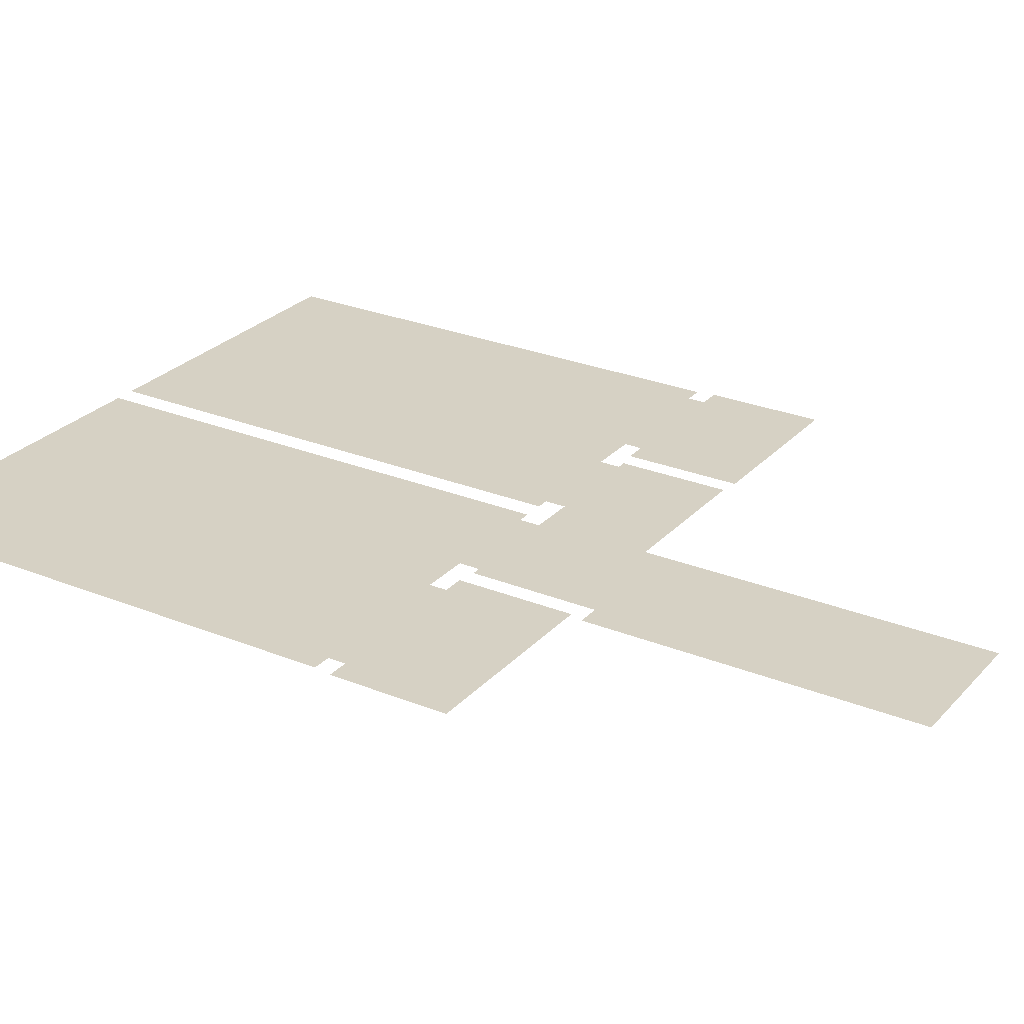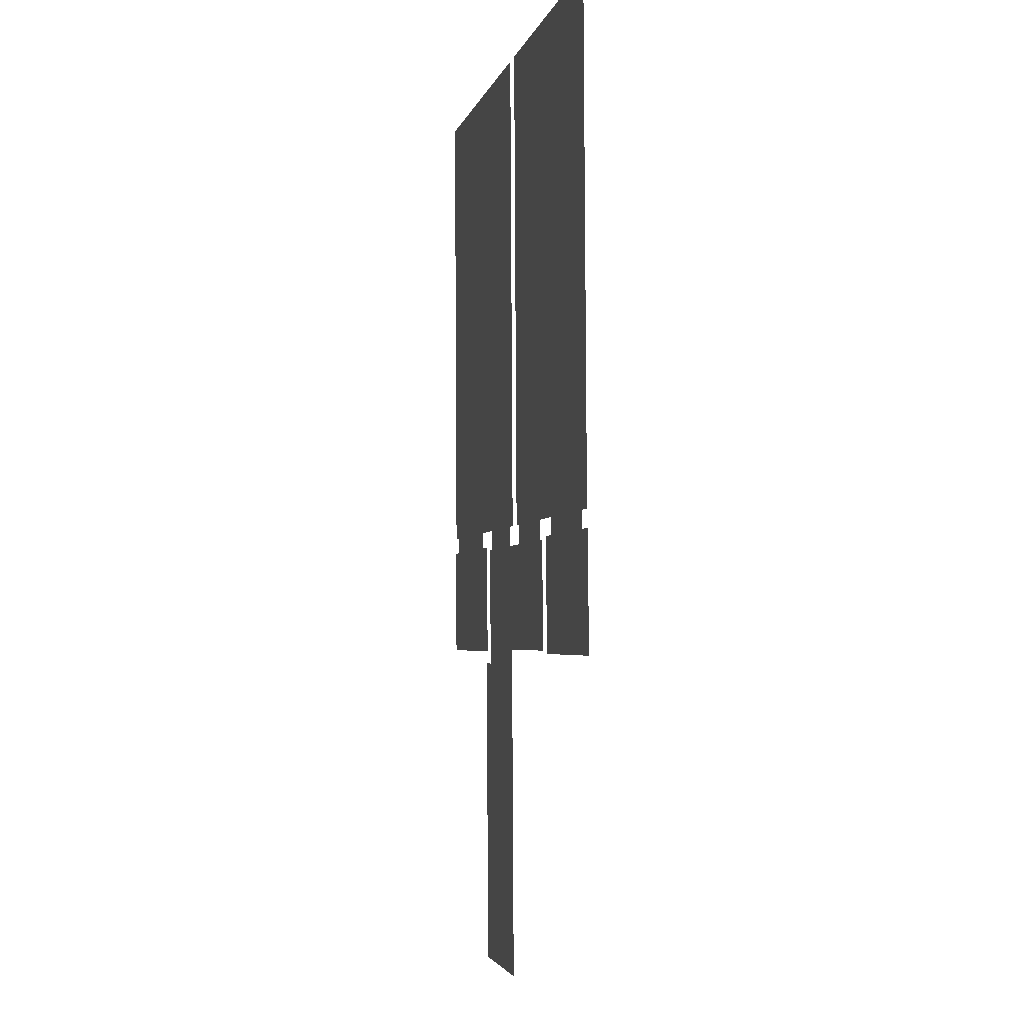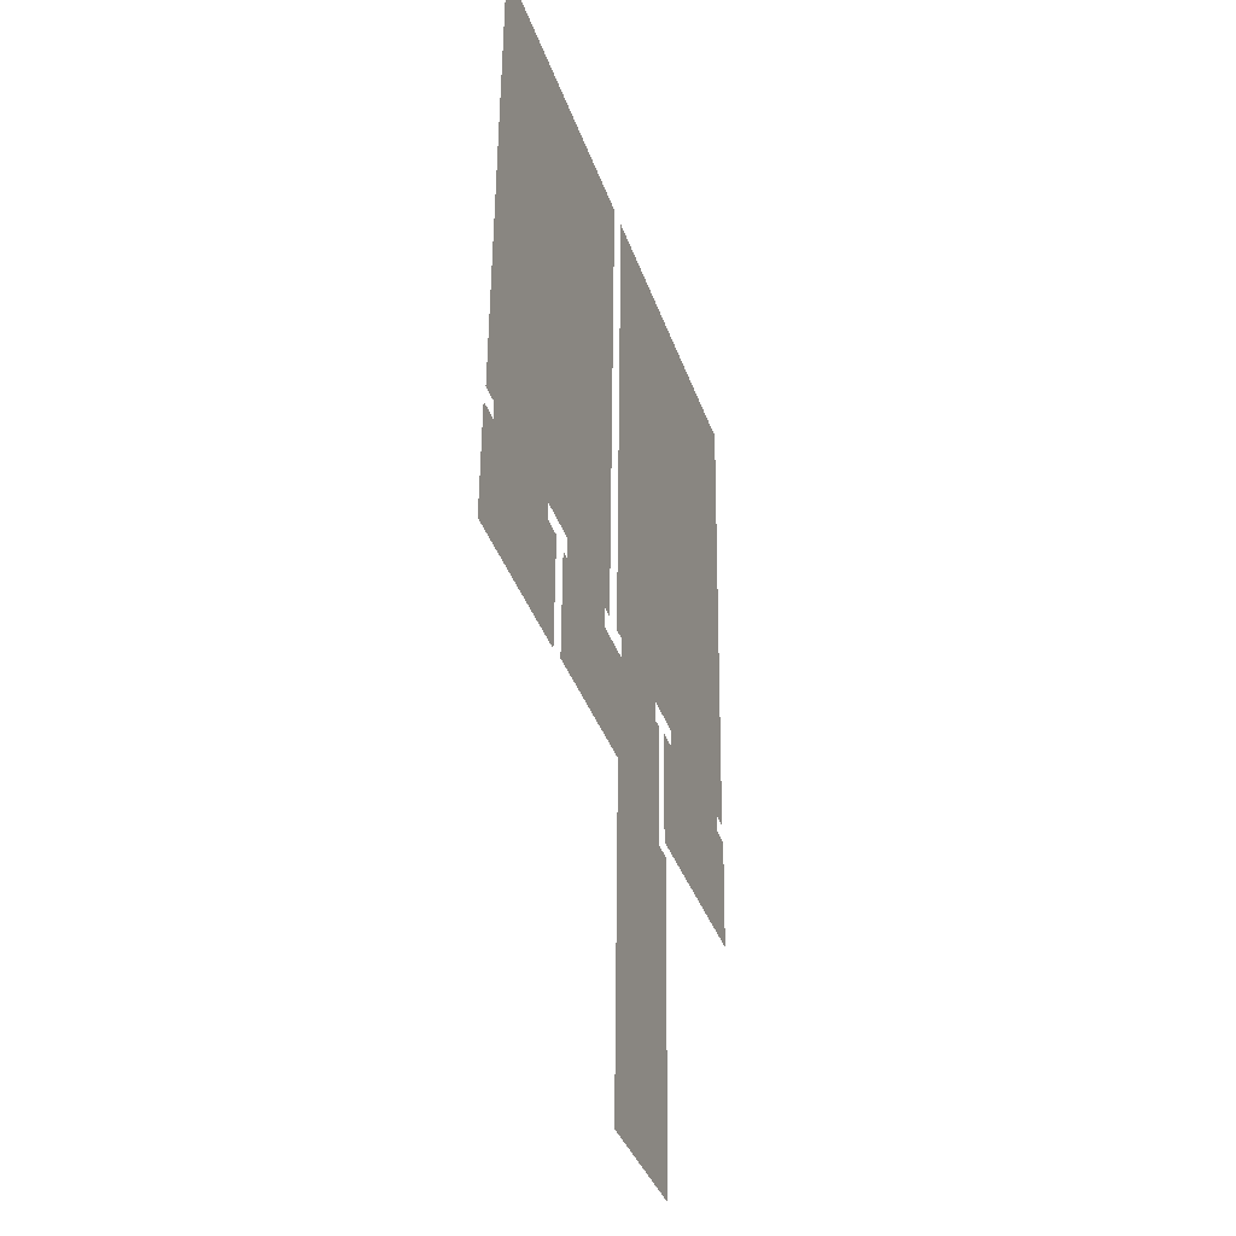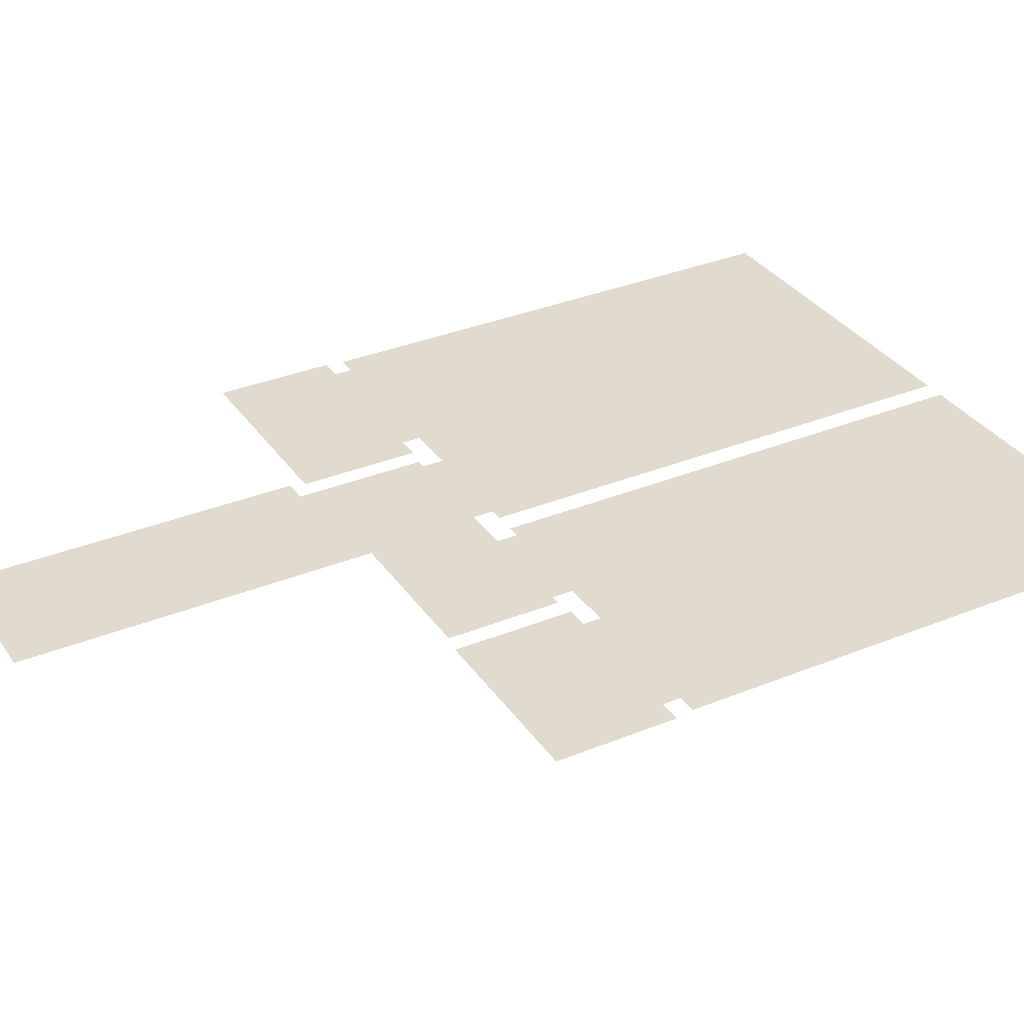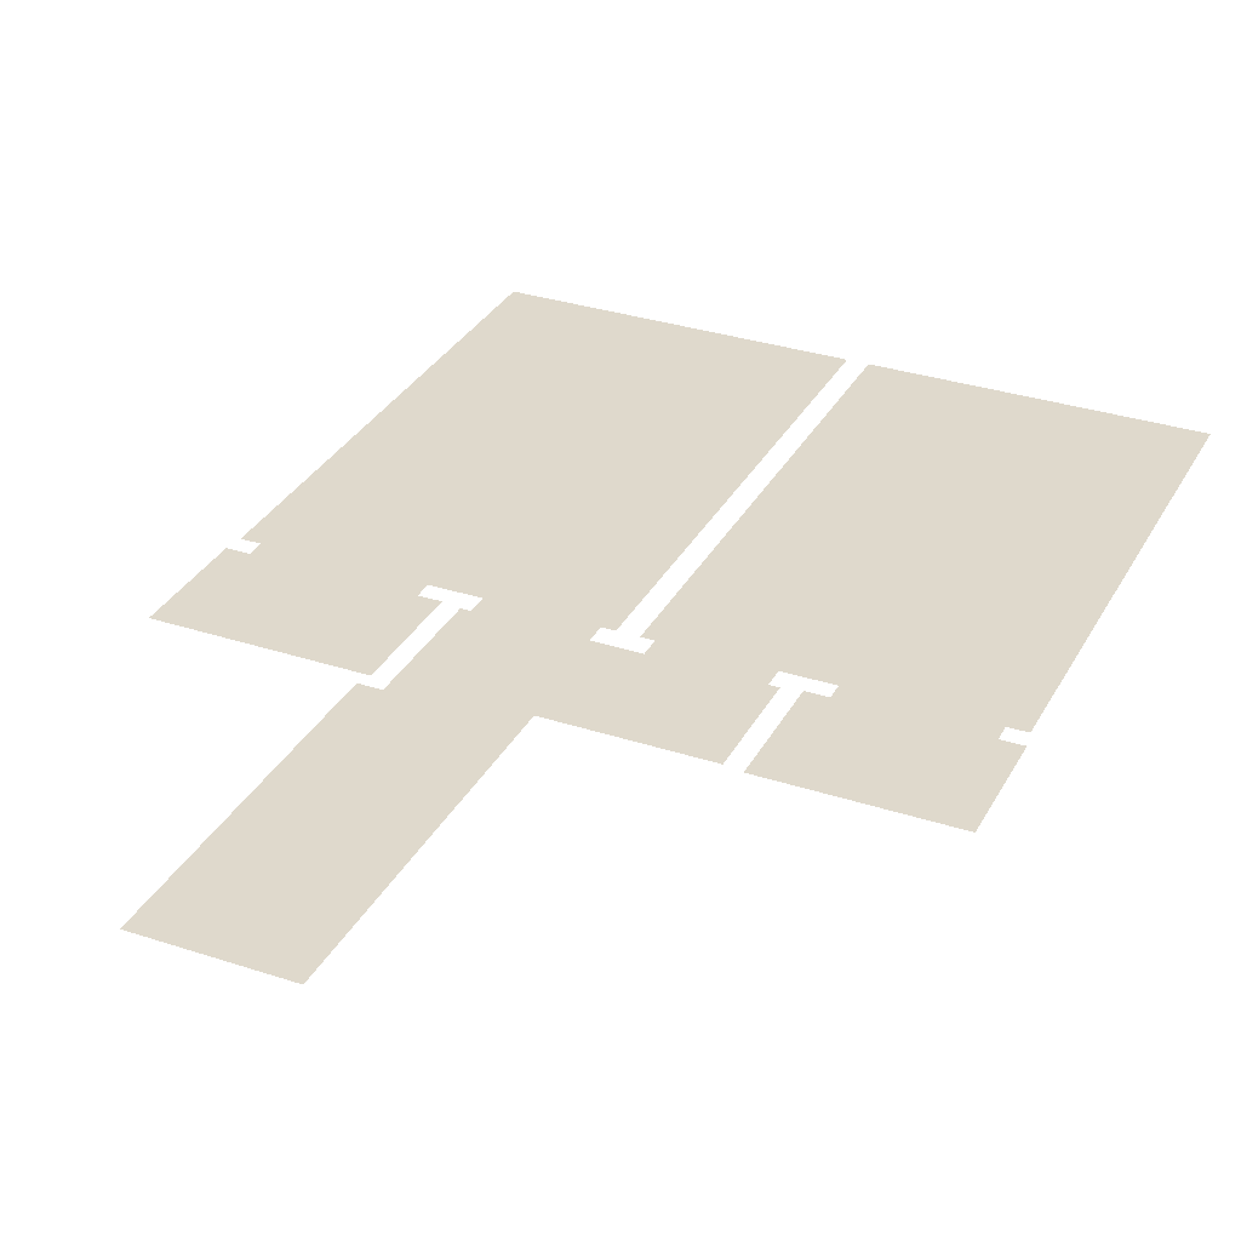
<metadata>
{"format":"obj","ext":"obj","renderer":"f3d","projection":"perspective","resolution":1024,"background":"white","views":[{"elev":26.8,"azim":123.8,"up":"+Y"},{"elev":-1.7,"azim":-101.7,"up":"+Z"},{"elev":-35.4,"azim":-72.2,"up":"+Z"},{"elev":33.4,"azim":-117.8,"up":"+Y"},{"elev":32.3,"azim":-154.0,"up":"+Y"}]}
</metadata>
<code>
o int-floors-f2b-hardwood-2bed-surface
v 10.19 12.33 -175.2
v 8.477 12.33 -175
v 10.2 12.33 -175
v 10.68 12.33 -178.3
v 10.76 12.33 -175.2
v 8.39 12.33 -178.2
v 6.75 12.33 -175.1
v 6.099 12.33 -178.2
v 6.176 12.33 -175.1
v 6.756 12.33 -174.9
v 21.3 12.33 -175.3
v 23.3 12.33 -175.5
v 21.22 12.33 -178.5
v 23.87 12.33 -175.6
v 23.79 12.33 -178.6
v 23.3 12.33 -175.3
v 19.3 12.33 -175.4
v 19.3 12.33 -175.2
v 18.65 12.33 -178.5
v 18.73 12.33 -175.4
v 11.36 12.33 -171.4
v 11.3 12.33 -173.8
v 8.798 12.33 -173.7
v 8.858 12.33 -171.3
v 11.42 12.33 -168.9
v 8.919 12.33 -168.9
v 11.48 12.33 -166.5
v 8.98 12.33 -166.5
v 11.55 12.33 -164.1
v 9.041 12.33 -164
v 13.87 12.33 -171.4
v 13.81 12.33 -173.8
v 13.93 12.33 -169
v 13.99 12.33 -166.6
v 14.05 12.33 -164.2
v 18.88 12.33 -171.5
v 18.82 12.33 -174
v 16.31 12.33 -173.9
v 16.37 12.33 -171.5
v 18.94 12.33 -169.1
v 16.43 12.33 -169.1
v 19 12.33 -166.7
v 16.49 12.33 -166.6
v 19.06 12.33 -164.3
v 16.56 12.33 -164.2
v 21.38 12.33 -171.6
v 21.32 12.33 -174
v 21.44 12.33 -169.2
v 21.5 12.33 -166.8
v 21.57 12.33 -164.4
v 6.762 12.33 -174.7
v 12.46 12.33 -178.2
v 11.14 12.33 -178.2
v 11.18 12.33 -176.8
v 10.2 12.33 -174.8
v 6.314 12.33 -172.8
v 6.267 12.33 -174.7
v 6.361 12.33 -170.9
v 11.46 12.33 -175.3
v 11.22 12.33 -175.3
v 11.47 12.33 -174.8
v 14.15 12.33 -174.9
v 14.14 12.33 -175.4
v 13.79 12.33 -178.3
v 14.53 12.33 -173
v 14.49 12.33 -174.9
v 14.58 12.33 -171.1
v 15.11 12.33 -178.3
v 6.408 12.33 -169
v 6.455 12.33 -167.2
v 6.503 12.33 -165.3
v 6.55 12.33 -163.4
v 6.597 12.33 -161.6
v 8.241 12.33 -161.6
v 11.53 12.33 -161.7
v 9.884 12.33 -161.6
v 14.67 12.33 -167.4
v 14.63 12.33 -169.3
v 14.72 12.33 -165.5
v 13.17 12.33 -161.7
v 14.77 12.33 -163.6
v 14.82 12.33 -161.8
v 15.35 12.33 -175.4
v 16.25 12.33 -176.3
v 15.1 12.33 -178.7
v 16.64 12.33 -178.7
v 18.23 12.33 -177.1
v 18.02 12.33 -175.5
v 18.27 12.33 -175.5
v 15.36 12.33 -174.9
v 18.04 12.33 -175
v 15.03 12.33 -174.9
v 15.07 12.33 -173
v 18.19 12.33 -178.8
v 21.97 12.33 -175.3
v 20.63 12.33 -175.3
v 23.31 12.33 -175.1
v 19.31 12.33 -175
v 23.85 12.33 -173.2
v 23.8 12.33 -175.1
v 23.9 12.33 -171.4
v 15.12 12.33 -171.1
v 15.17 12.33 -169.3
v 15.21 12.33 -167.4
v 15.26 12.33 -165.5
v 15.31 12.33 -163.7
v 17.11 12.33 -161.8
v 18.87 12.33 -161.9
v 20.62 12.33 -161.9
v 15.36 12.33 -161.8
v 23.94 12.33 -169.5
v 23.99 12.33 -167.6
v 24.04 12.33 -165.7
v 22.38 12.33 -162
v 24.08 12.33 -163.9
v 24.13 12.33 -162
v 18.67 12.33 -183.1
v 14.99 12.33 -183
v 18.56 12.33 -187.4
v 14.88 12.33 -187.3
v 18.19 12.33 -178.8
v 18.77 12.33 -178.8
f 1 2 3
f 4 1 5
f 1 4 6
f 6 2 1
f 2 6 7
f 6 8 7
f 9 7 8
f 10 2 7
f 11 12 13
f 14 15 12
f 13 12 15
f 11 16 12
f 17 18 11
f 19 20 17
f 17 13 19
f 11 13 17
f 21 22 23 24
f 25 21 24 26
f 27 25 26 28
f 29 27 28 30
f 31 32 22 21
f 33 31 21 25
f 34 33 25 27
f 35 34 27 29
f 36 37 38 39
f 40 36 39 41
f 42 40 41 43
f 44 42 43 45
f 46 47 37 36
f 48 46 36 40
f 49 48 40 42
f 50 49 42 44
f 2 10 51
f 52 53 54
f 3 2 55
f 56 51 57
f 23 51 56
f 2 51 23
f 23 22 55
f 23 56 58 24
f 2 23 55
f 59 54 60
f 61 62 63 59
f 55 22 61
f 63 64 52
f 54 59 63
f 54 63 52
f 32 61 22
f 65 32 31
f 32 65 66
f 62 32 66
f 32 62 61
f 67 65 31
f 68 64 63
f 69 26 24 58
f 70 28 26 69
f 71 28 70
f 28 71 72 30
f 73 74 72
f 30 72 74
f 75 29 30 76
f 74 76 30
f 77 33 34
f 67 33 78
f 34 79 77
f 33 77 78
f 35 79 34
f 29 75 80 35
f 81 35 80
f 80 82 81
f 81 79 35
f 31 33 67
f 83 84 68
f 85 68 86
f 68 63 83
f 87 84 88
f 68 84 86
f 87 88 89
f 90 84 83
f 88 84 91
f 90 92 93
f 38 90 93
f 90 38 84
f 38 91 84
f 38 93 39
f 91 38 37
f 86 84 87
f 86 87 94
f 47 95 96
f 97 16 95
f 98 96 18
f 47 98 37
f 98 91 37
f 47 96 98
f 99 100 97
f 97 95 47
f 47 99 97
f 46 101 99 47
f 41 102 103
f 41 103 104
f 102 41 39
f 104 43 41
f 39 93 102
f 105 43 104
f 45 105 106
f 45 43 105
f 107 45 106
f 108 44 45 107
f 109 44 108
f 110 107 106
f 48 111 101 46
f 49 112 111 48
f 113 112 49
f 114 50 109
f 50 44 109
f 115 50 114
f 50 115 113
f 114 116 115
f 113 49 50
f 117 118 86
f 118 85 86
f 118 117 119 120
f 86 121 117
f 86 94 121
f 117 121 122

</code>
